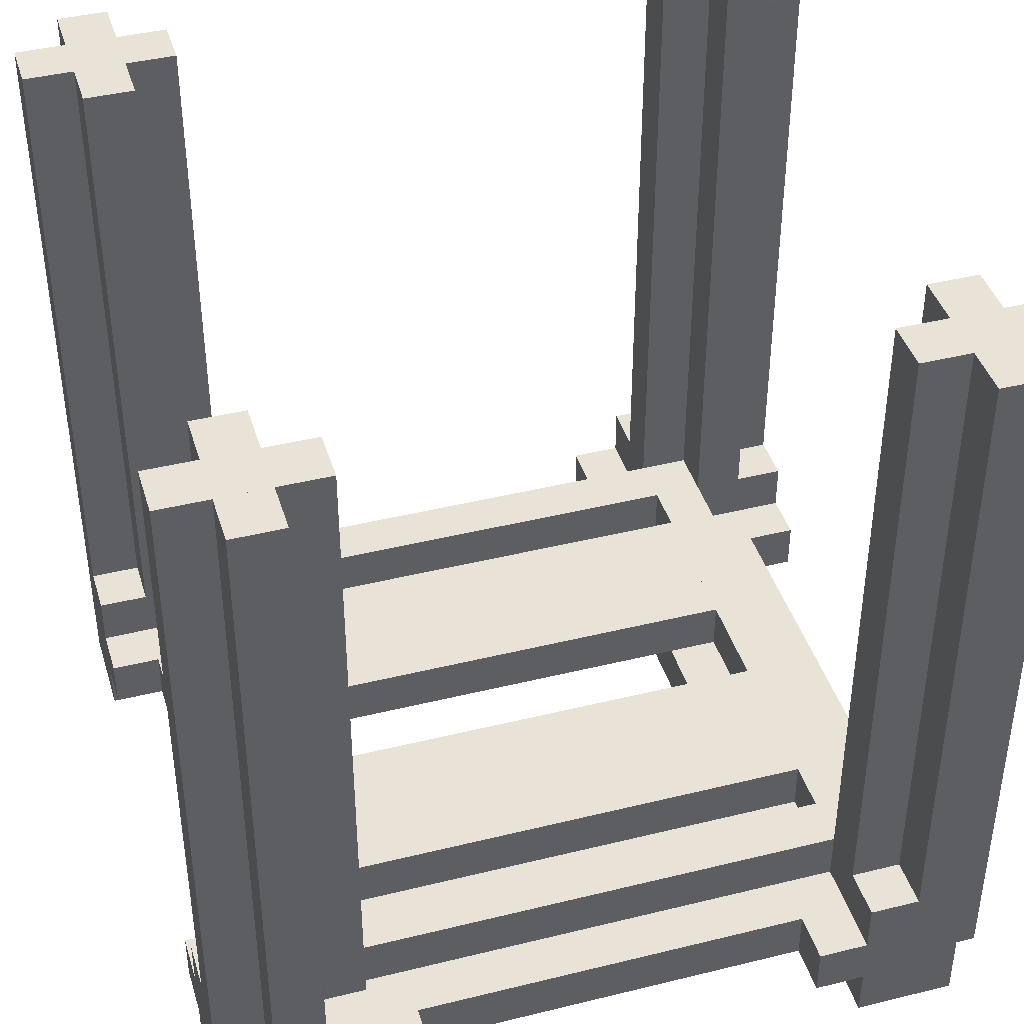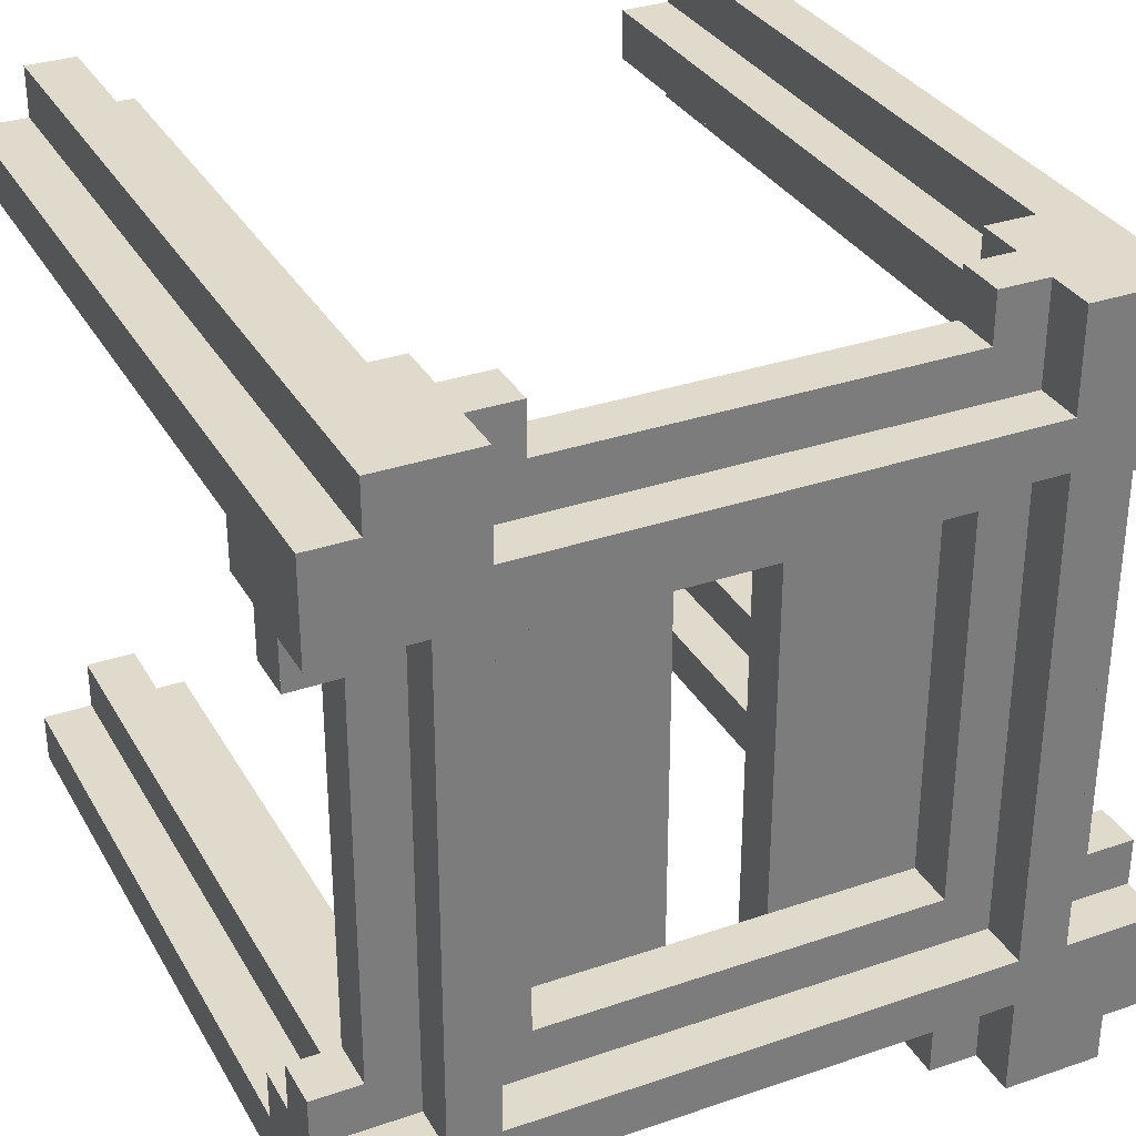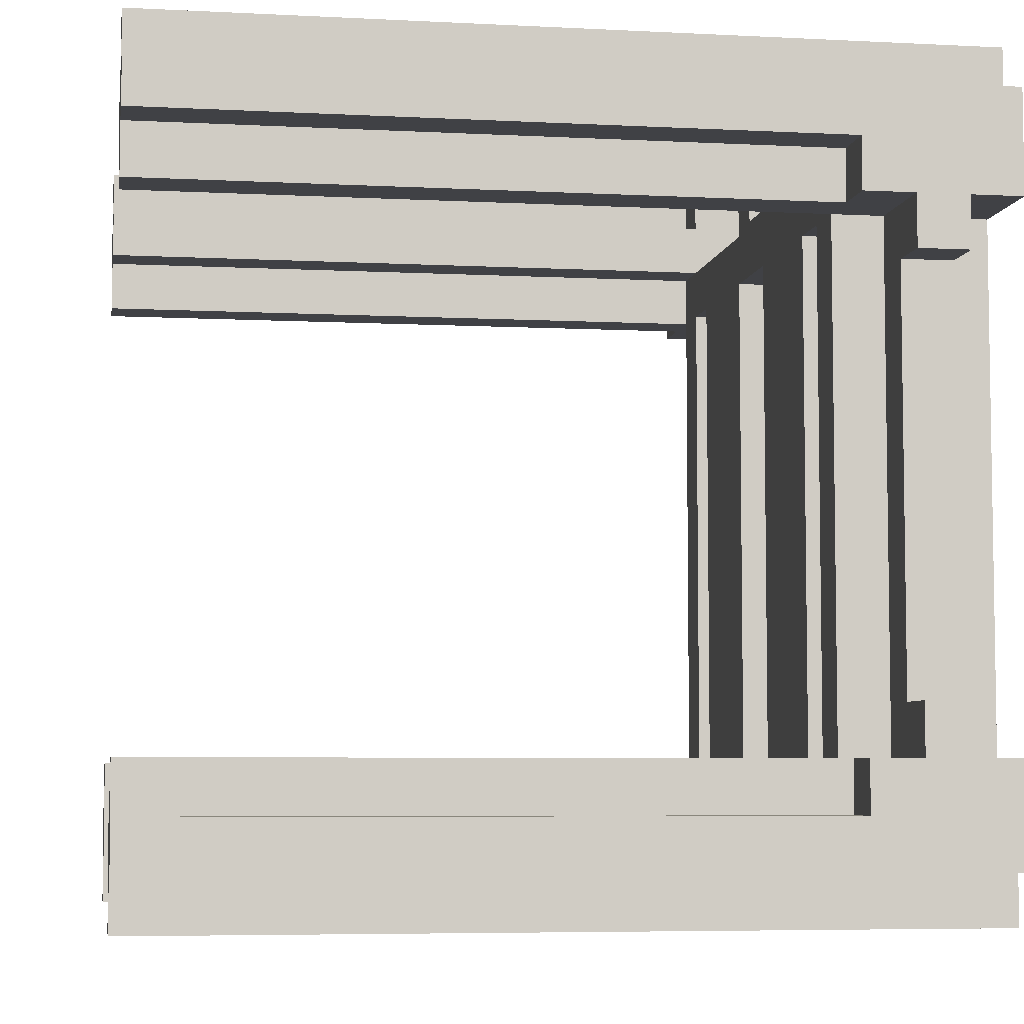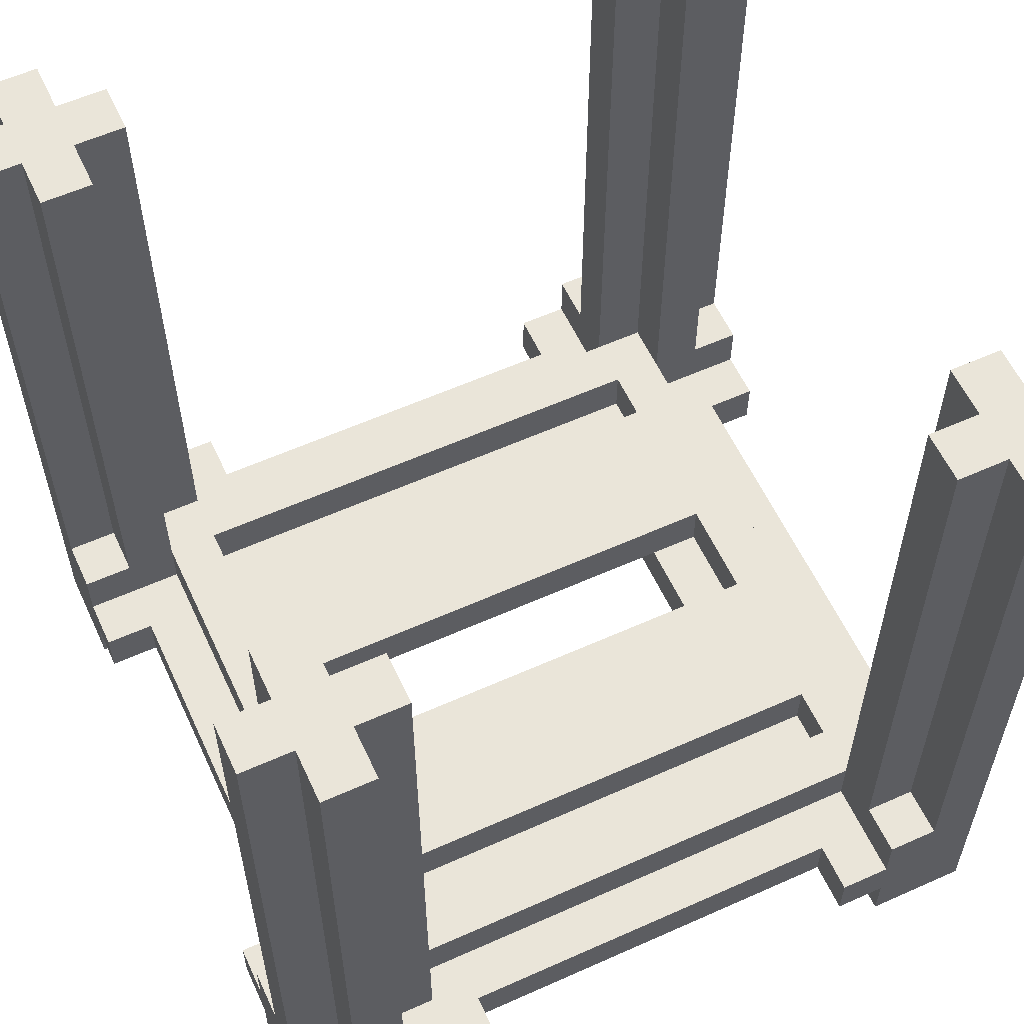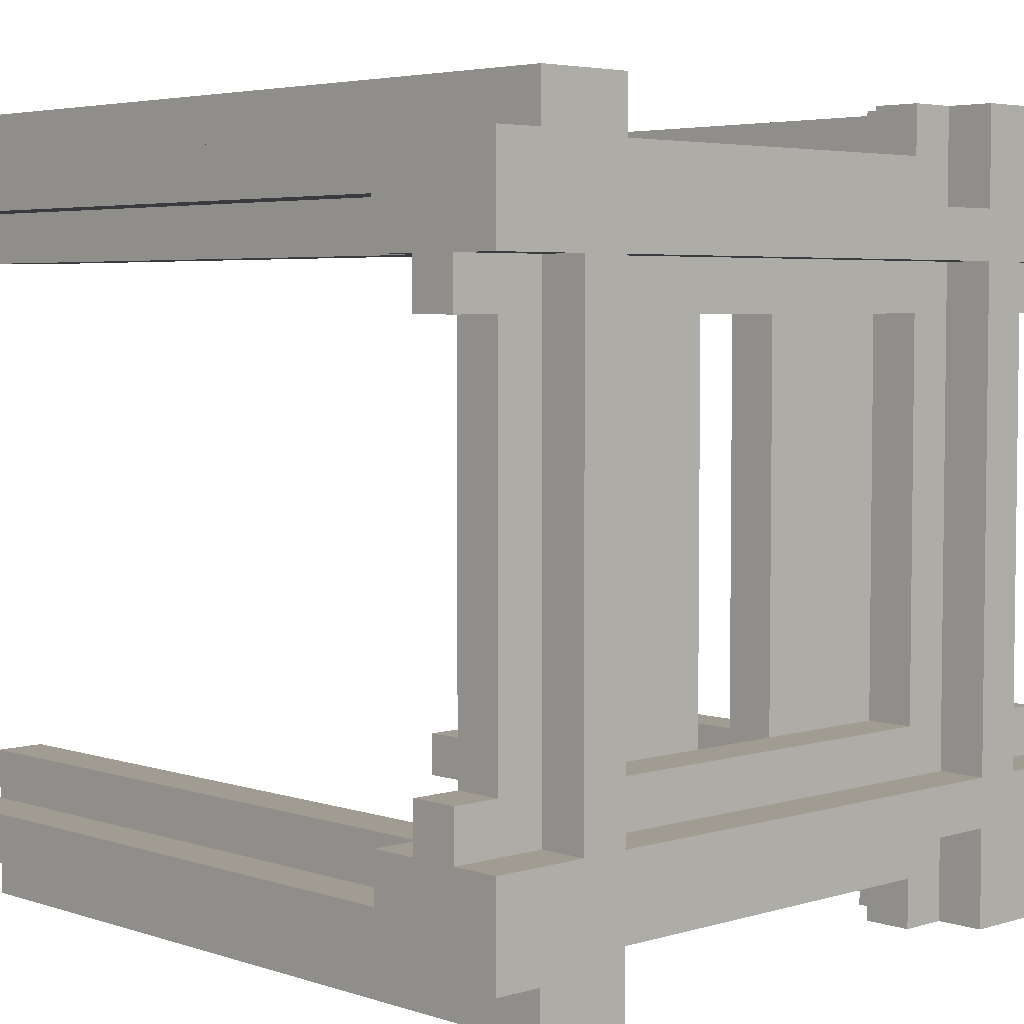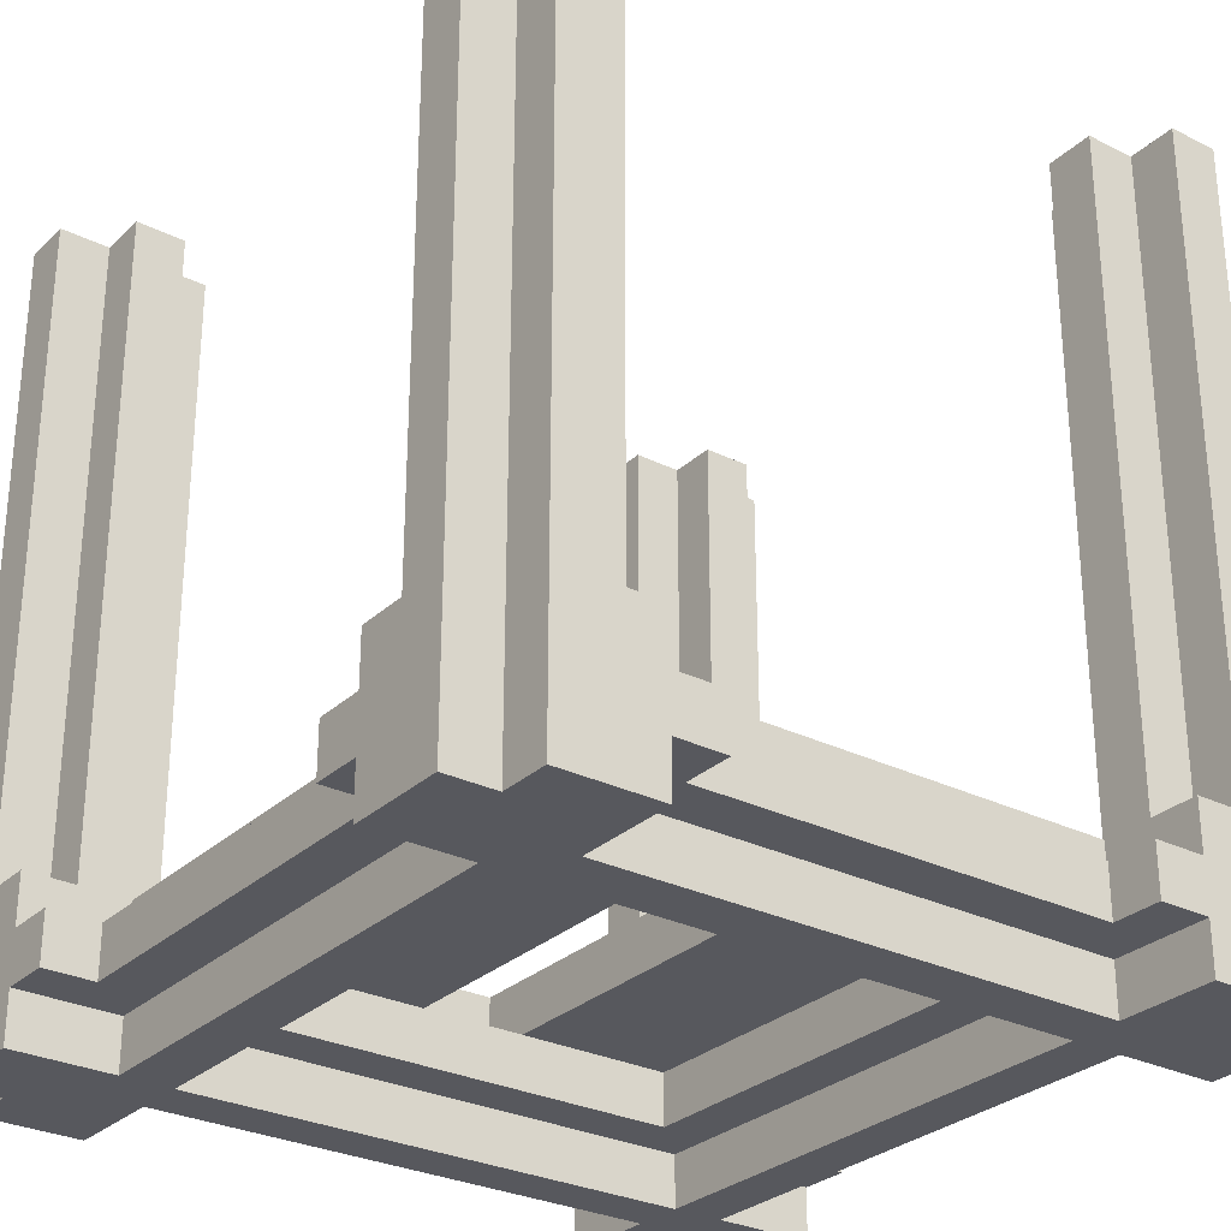
<metadata>
{"format":"obj","ext":"obj","renderer":"f3d","projection":"perspective","resolution":1024,"background":"white","views":[{"elev":41.6,"azim":-106.6,"up":"+Y"},{"elev":32.4,"azim":-25.5,"up":"+Z"},{"elev":-5.8,"azim":-99.1,"up":"+Z"},{"elev":58.6,"azim":65.2,"up":"+Y"},{"elev":4.4,"azim":-43.7,"up":"+Z"},{"elev":-28.9,"azim":143.5,"up":"+Y"}]}
</metadata>
<code>
o node_0_0_0
v 0.25 -0.375 -0.5
v 0.25 -0.375 -0.375
v 0.3125 -0.375 -0.375
v 0.3125 -0.375 -0.5
v -0.3125 -0.375 -0.5
v -0.3125 -0.375 -0.375
v -0.25 -0.375 -0.375
v -0.25 -0.375 -0.5
v 0.3125 -0.3125 -0.5
v 0.3125 -0.3125 -0.4375
v 0.375 -0.3125 -0.4375
v 0.375 -0.3125 -0.5
v -0.375 -0.3125 -0.5
v -0.375 -0.3125 -0.4375
v -0.3125 -0.3125 -0.4375
v -0.3125 -0.3125 -0.5
v 0.375 0.5 -0.5
v 0.375 0.5 -0.3125
v 0.4375 0.5 -0.3125
v 0.4375 0.5 -0.5
v -0.4375 0.5 -0.5
v -0.4375 0.5 -0.3125
v -0.375 0.5 -0.3125
v -0.375 0.5 -0.5
v -0.25 -0.375 -0.4375
v 0.25 -0.375 -0.4375
v 0.4375 0.5 -0.4375
v 0.4375 0.5 -0.375
v 0.5 0.5 -0.375
v 0.5 0.5 -0.4375
v 0.3125 0.5 -0.4375
v 0.3125 0.5 -0.375
v 0.375 0.5 -0.375
v 0.375 0.5 -0.4375
v -0.375 0.5 -0.4375
v -0.375 0.5 -0.375
v -0.3125 0.5 -0.375
v -0.3125 0.5 -0.4375
v -0.5 0.5 -0.4375
v -0.5 0.5 -0.375
v -0.4375 0.5 -0.375
v -0.4375 0.5 -0.4375
v 0.4375 -0.3125 -0.375
v 0.4375 -0.3125 -0.3125
v 0.5 -0.3125 -0.3125
v 0.5 -0.3125 -0.375
v -0.375 -0.3125 -0.375
v -0.375 -0.3125 -0.3125
v 0.375 -0.3125 -0.3125
v 0.375 -0.3125 -0.375
v -0.5 -0.3125 -0.375
v -0.5 -0.3125 -0.3125
v -0.4375 -0.3125 -0.3125
v -0.4375 -0.3125 -0.375
v 0.375 -0.375 -0.3125
v 0.375 -0.375 -0.25
v 0.5 -0.375 -0.25
v 0.5 -0.375 -0.3125
v 0.25 -0.375 -0.3125
v 0.25 -0.375 0.3125
v 0.3125 -0.375 0.3125
v 0.3125 -0.375 -0.3125
v -0.0625 -0.375 -0.3125
v -0.0625 -0.375 -0.25
v 0.0625 -0.375 -0.25
v 0.0625 -0.375 -0.3125
v -0.3125 -0.375 -0.3125
v -0.3125 -0.375 0.3125
v -0.25 -0.375 0.3125
v -0.25 -0.375 -0.3125
v -0.5 -0.375 -0.3125
v -0.5 -0.375 -0.25
v -0.375 -0.375 -0.25
v -0.375 -0.375 -0.3125
v 0.3125 -0.3125 -0.3125
v 0.3125 -0.3125 0.375
v 0.375 -0.3125 0.375
v 0.0625 -0.3125 -0.3125
v 0.0625 -0.3125 0.3125
v 0.25 -0.3125 0.3125
v 0.25 -0.3125 -0.3125
v -0.25 -0.3125 -0.3125
v -0.25 -0.3125 0.3125
v -0.0625 -0.3125 0.3125
v -0.0625 -0.3125 -0.3125
v -0.375 -0.3125 0.375
v -0.3125 -0.3125 0.375
v -0.3125 -0.3125 -0.3125
v 0.375 -0.375 0.3125
v 0.4375 -0.375 0.3125
v 0.4375 -0.375 -0.25
v -0.4375 -0.375 -0.25
v -0.4375 -0.375 0.3125
v -0.375 -0.375 0.3125
v 0.4375 -0.375 0.25
v 0.5 -0.375 0.3125
v 0.5 -0.375 0.25
v -0.0625 -0.375 0.25
v -0.0625 -0.375 0.3125
v 0.0625 -0.375 0.3125
v 0.0625 -0.375 0.25
v -0.5 -0.375 0.25
v -0.5 -0.375 0.3125
v -0.4375 -0.375 0.25
v 0.4375 -0.3125 0.3125
v 0.4375 -0.3125 0.375
v 0.5 -0.3125 0.375
v 0.5 -0.3125 0.3125
v -0.3125 -0.3125 0.3125
v 0.3125 -0.3125 0.3125
v -0.5 -0.3125 0.3125
v -0.5 -0.3125 0.375
v -0.4375 -0.3125 0.375
v -0.4375 -0.3125 0.3125
v 0.375 0.5 0.3125
v 0.375 0.5 0.5
v 0.4375 0.5 0.5
v 0.4375 0.5 0.3125
v -0.4375 0.5 0.3125
v -0.4375 0.5 0.5
v -0.375 0.5 0.5
v -0.375 0.5 0.3125
v -0.3125 -0.375 0.375
v -0.3125 -0.375 0.4375
v 0.3125 -0.375 0.4375
v 0.3125 -0.375 0.375
v 0.4375 0.5 0.375
v 0.4375 0.5 0.4375
v 0.5 0.5 0.4375
v 0.5 0.5 0.375
v 0.3125 0.5 0.375
v 0.3125 0.5 0.4375
v 0.375 0.5 0.4375
v 0.375 0.5 0.375
v -0.375 0.5 0.375
v -0.375 0.5 0.4375
v -0.3125 0.5 0.4375
v -0.3125 0.5 0.375
v -0.5 0.5 0.375
v -0.5 0.5 0.4375
v -0.4375 0.5 0.4375
v -0.4375 0.5 0.375
v 0.25 -0.375 0.4375
v 0.25 -0.375 0.5
v 0.3125 -0.375 0.5
v -0.3125 -0.375 0.5
v -0.25 -0.375 0.5
v -0.25 -0.375 0.4375
v 0.3125 -0.3125 0.4375
v 0.3125 -0.3125 0.5
v 0.375 -0.3125 0.5
v 0.375 -0.3125 0.4375
v -0.375 -0.3125 0.4375
v -0.375 -0.3125 0.5
v -0.3125 -0.3125 0.5
v -0.3125 -0.3125 0.4375
v 0.375 -0.5 -0.5
v 0.375 -0.5 -0.375
v 0.4375 -0.5 -0.375
v 0.4375 -0.5 -0.5
v 0.3125 -0.5 -0.5
v 0.3125 -0.5 0.5
v 0.375 -0.5 0.5
v -0.375 -0.5 -0.5
v -0.375 -0.5 0.5
v -0.3125 -0.5 0.5
v -0.3125 -0.5 -0.5
v -0.4375 -0.5 -0.5
v -0.4375 -0.5 -0.375
v -0.375 -0.5 -0.375
v 0.25 -0.4375 -0.5
v 0.25 -0.4375 -0.375
v 0.3125 -0.4375 -0.375
v 0.3125 -0.4375 -0.5
v -0.3125 -0.4375 -0.5
v -0.3125 -0.4375 -0.375
v -0.25 -0.4375 -0.375
v -0.25 -0.4375 -0.5
v 0.4375 -0.5 -0.4375
v 0.5 -0.5 -0.375
v 0.5 -0.5 -0.4375
v -0.5 -0.5 -0.4375
v -0.5 -0.5 -0.375
v -0.4375 -0.5 -0.4375
v -0.25 -0.4375 -0.4375
v 0.25 -0.4375 -0.4375
v 0.375 -0.5 -0.3125
v 0.5 -0.5 -0.3125
v -0.3125 -0.5 -0.375
v -0.3125 -0.5 -0.3125
v 0.3125 -0.5 -0.3125
v 0.3125 -0.5 -0.375
v -0.5 -0.5 -0.3125
v -0.375 -0.5 -0.3125
v 0.375 -0.4375 -0.3125
v 0.375 -0.4375 -0.25
v 0.5 -0.4375 -0.25
v 0.5 -0.4375 -0.3125
v -0.3125 -0.4375 -0.3125
v -0.3125 -0.4375 -0.25
v 0.3125 -0.4375 -0.25
v 0.3125 -0.4375 -0.3125
v -0.5 -0.4375 -0.3125
v -0.5 -0.4375 -0.25
v -0.375 -0.4375 -0.25
v -0.375 -0.4375 -0.3125
v 0.375 -0.4375 0.3125
v 0.4375 -0.4375 0.3125
v 0.4375 -0.4375 -0.25
v 0.25 -0.4375 -0.25
v 0.25 -0.4375 0.3125
v 0.3125 -0.4375 0.3125
v -0.3125 -0.4375 0.3125
v -0.25 -0.4375 0.3125
v -0.25 -0.4375 -0.25
v -0.4375 -0.4375 -0.25
v -0.4375 -0.4375 0.3125
v -0.375 -0.4375 0.3125
v 0.25 -0.375 0.25
v 0.25 -0.375 -0.25
v -0.25 -0.375 -0.25
v -0.25 -0.375 0.25
v 0.4375 -0.4375 0.25
v 0.5 -0.4375 0.3125
v 0.5 -0.4375 0.25
v -0.25 -0.4375 0.25
v 0.25 -0.4375 0.25
v -0.5 -0.4375 0.25
v -0.5 -0.4375 0.3125
v -0.4375 -0.4375 0.25
v 0.4375 -0.5 0.3125
v 0.4375 -0.5 0.375
v 0.5 -0.5 0.375
v 0.5 -0.5 0.3125
v 0.375 -0.5 0.3125
v 0.4375 -0.5 0.5
v -0.3125 -0.5 0.3125
v -0.3125 -0.5 0.375
v 0.3125 -0.5 0.375
v 0.3125 -0.5 0.3125
v -0.5 -0.5 0.3125
v -0.5 -0.5 0.375
v -0.375 -0.5 0.375
v -0.375 -0.5 0.3125
v 0.4375 -0.5 0.4375
v 0.5 -0.5 0.4375
v -0.5 -0.5 0.4375
v -0.375 -0.5 0.4375
v -0.3125 -0.4375 0.375
v -0.3125 -0.4375 0.4375
v 0.3125 -0.4375 0.4375
v 0.3125 -0.4375 0.375
v -0.4375 -0.5 0.4375
v -0.4375 -0.5 0.5
v 0.25 -0.4375 0.4375
v 0.25 -0.4375 0.5
v 0.3125 -0.4375 0.5
v -0.3125 -0.4375 0.5
v -0.25 -0.4375 0.5
v -0.25 -0.4375 0.4375
v 0.3125 -0.3125 -0.375
v -0.375 -0.3125 0.3125
v -0.5 -0.4375 0.375
v -0.5 -0.375 0.375
v 0.375 -0.3125 0.3125
v -0.3125 -0.3125 -0.375
v 0.5 -0.4375 0.375
v 0.5 -0.375 0.375
g node_0_0_0
f 1 2 3 4
f 5 6 7 8
f 9 10 11 12
f 13 14 15 16
f 17 18 19 20
f 21 22 23 24
f 25 7 2 26
f 27 28 29 30
f 31 32 33 34
f 35 36 37 38
f 39 40 41 42
f 43 44 45 46
f 47 48 49 50
f 51 52 53 54
f 55 56 57 58
f 59 60 61 62
f 63 64 65 66
f 67 68 69 70
f 71 72 73 74
f 75 76 77 49
f 78 79 80 81
f 82 83 84 85
f 48 86 87 88
f 56 89 90 91
f 92 93 94 73
f 95 90 96 97
f 98 99 100 101
f 102 103 93 104
f 105 106 107 108
f 109 87 76 110
f 111 112 113 114
f 115 116 117 118
f 119 120 121 122
f 123 124 125 126
f 127 128 129 130
f 131 132 133 134
f 135 136 137 138
f 139 140 141 142
f 143 144 145 125
f 124 146 147 148
f 149 150 151 152
f 153 154 155 156
f 160 159 158 157
f 157 163 162 161
f 167 166 165 164
f 164 170 169 168
f 174 173 172 171
f 178 177 176 175
f 181 180 159 179
f 184 169 183 182
f 186 172 177 185
f 180 188 187 158
f 192 191 190 189
f 170 194 193 183
f 198 197 196 195
f 202 201 200 199
f 206 205 204 203
f 209 208 207 196
f 201 212 211 210
f 215 214 213 200
f 205 218 217 216
f 220 219 101 65
f 64 98 222 221
f 225 224 208 223
f 227 211 214 226
f 230 217 229 228
f 234 233 232 231
f 231 236 163 235
f 240 239 238 237
f 244 243 242 241
f 233 246 245 232
f 243 248 247 242
f 252 251 250 249
f 248 165 254 253
f 251 257 256 255
f 260 259 258 250
f 161 192 173 174
f 168 184 42 21
f 171 186 26 1
f 4 3 261 9
f 12 11 34 17
f 182 183 40 39
f 10 261 32 31
f 183 193 52 51
f 50 49 18 33
f 54 53 22 41
f 191 240 212 202
f 194 244 218 206
f 203 204 72 71
f 62 61 110 75
f 66 100 79 78
f 70 69 83 82
f 74 94 262 48
f 210 227 219 220
f 216 230 104 92
f 228 263 264 102
f 241 242 263 229
f 103 264 112 111
f 265 77 134 115
f 114 113 142 119
f 239 162 257 252
f 242 247 140 139
f 126 145 150 76
f 76 149 132 131
f 253 254 120 141
f 255 256 144 143
f 152 151 116 133
f 20 27 179 160
f 175 176 189 167
f 8 25 185 178
f 16 266 6 5
f 24 35 14 13
f 30 29 180 181
f 38 37 266 15
f 46 45 188 180
f 28 19 44 43
f 36 23 48 47
f 195 207 235 187
f 199 213 237 190
f 58 57 197 198
f 49 265 89 55
f 81 80 60 59
f 85 84 99 63
f 88 109 68 67
f 91 95 223 209
f 221 222 226 215
f 97 268 267 225
f 224 267 233 234
f 108 107 268 96
f 118 127 106 105
f 122 135 86 262
f 130 129 246 233
f 249 258 166 238
f 87 155 146 123
f 138 137 156 87
f 128 117 236 245
f 148 147 259 260
f 136 121 154 153
f 157 17 20 160
f 161 9 12 157
f 164 13 16 167
f 168 21 24 164
f 171 1 4 174
f 175 5 8 178
f 179 27 30 181
f 182 39 42 184
f 185 25 26 186
f 10 31 34 11
f 14 35 38 15
f 189 176 173 192
f 6 266 261 3
f 223 95 97 225
f 226 222 219 227
f 228 102 104 230
f 231 208 224 234
f 235 207 208 231
f 237 213 212 240
f 241 229 218 244
f 89 265 108 96
f 60 80 110 61
f 99 84 79 100
f 68 109 83 69
f 103 111 262 94
f 265 115 118 105
f 114 119 122 262
f 106 127 130 107
f 76 131 134 77
f 86 135 138 87
f 112 139 142 113
f 46 29 28 43
f 50 33 32 261
f 266 37 36 47
f 54 41 40 51
f 188 198 195 187
f 191 202 199 190
f 194 206 203 193
f 58 45 49 55
f 62 75 81 59
f 66 78 85 63
f 70 82 88 67
f 74 48 52 71
f 44 19 18 49
f 48 23 22 53
f 197 57 91 209
f 210 220 221 215
f 216 92 72 204
f 239 252 249 238
f 126 76 87 123
f 246 129 128 245
f 253 141 140 247
f 255 143 148 260
f 152 133 132 149
f 156 137 136 153
f 236 117 116 163
f 163 151 150 162
f 166 155 154 165
f 165 121 120 254
f 257 145 144 256
f 259 147 146 258

</code>
